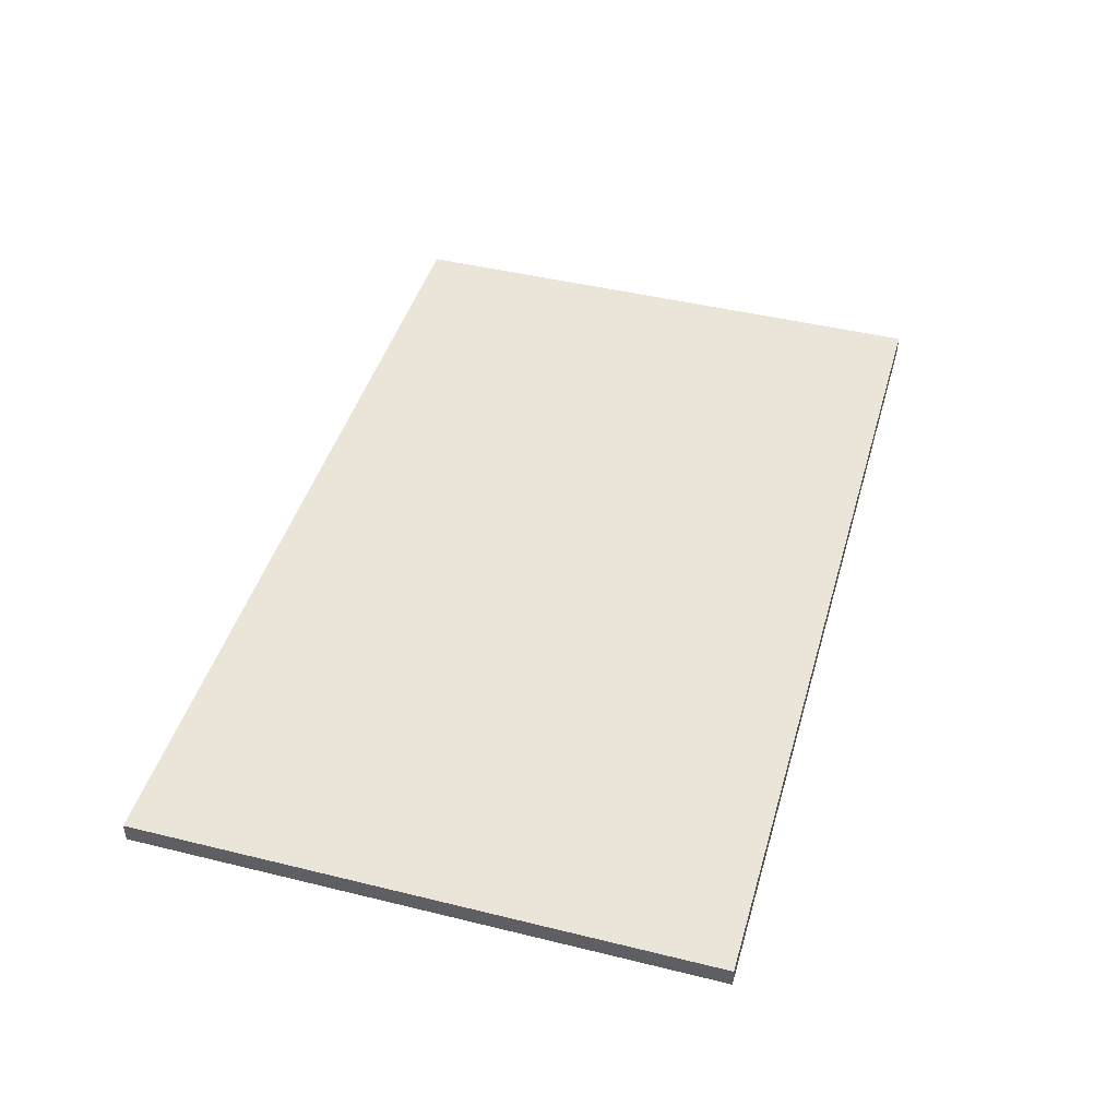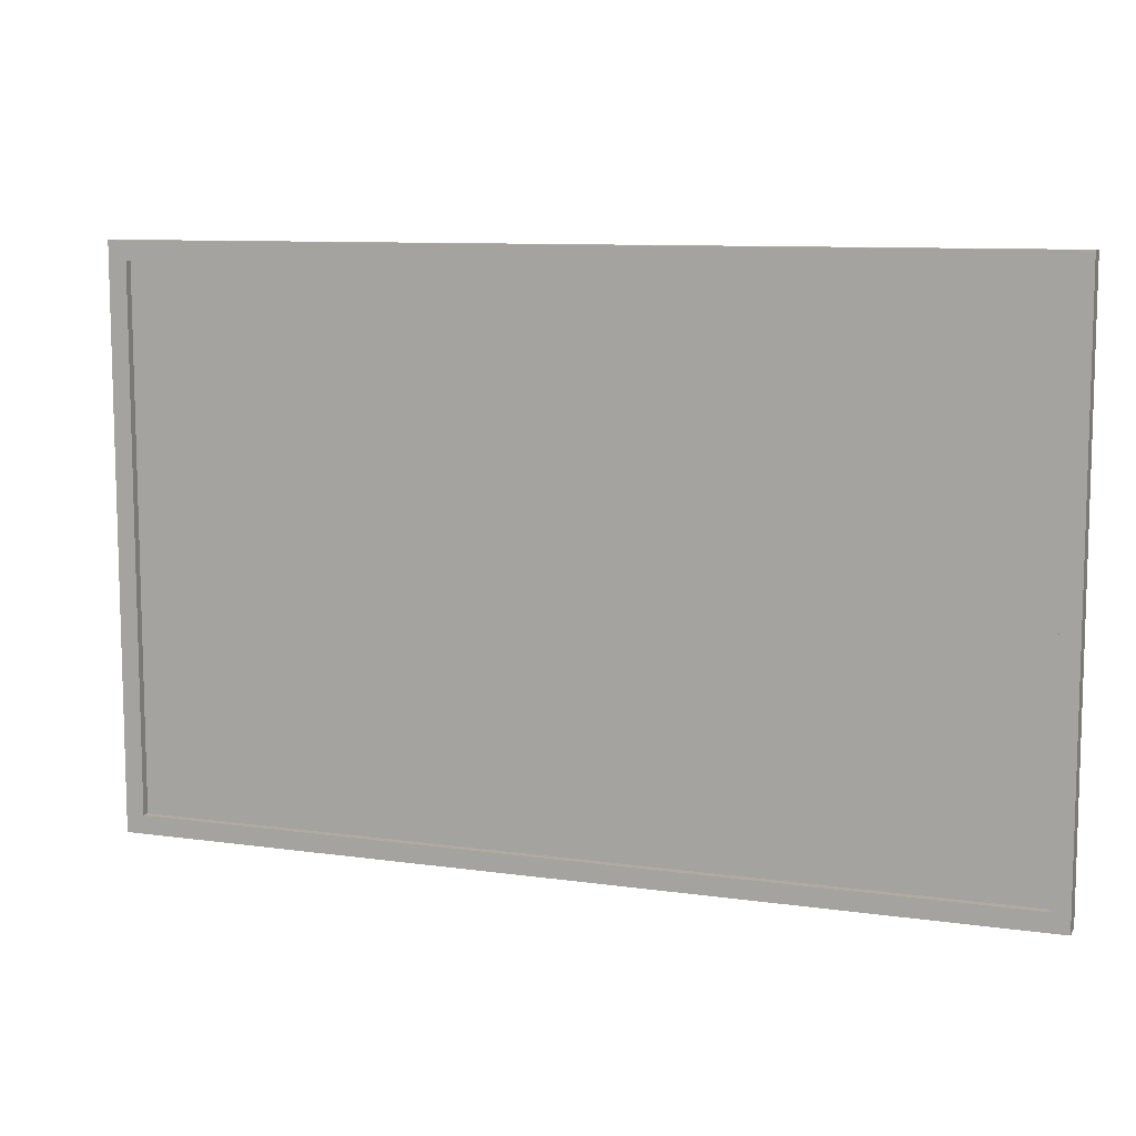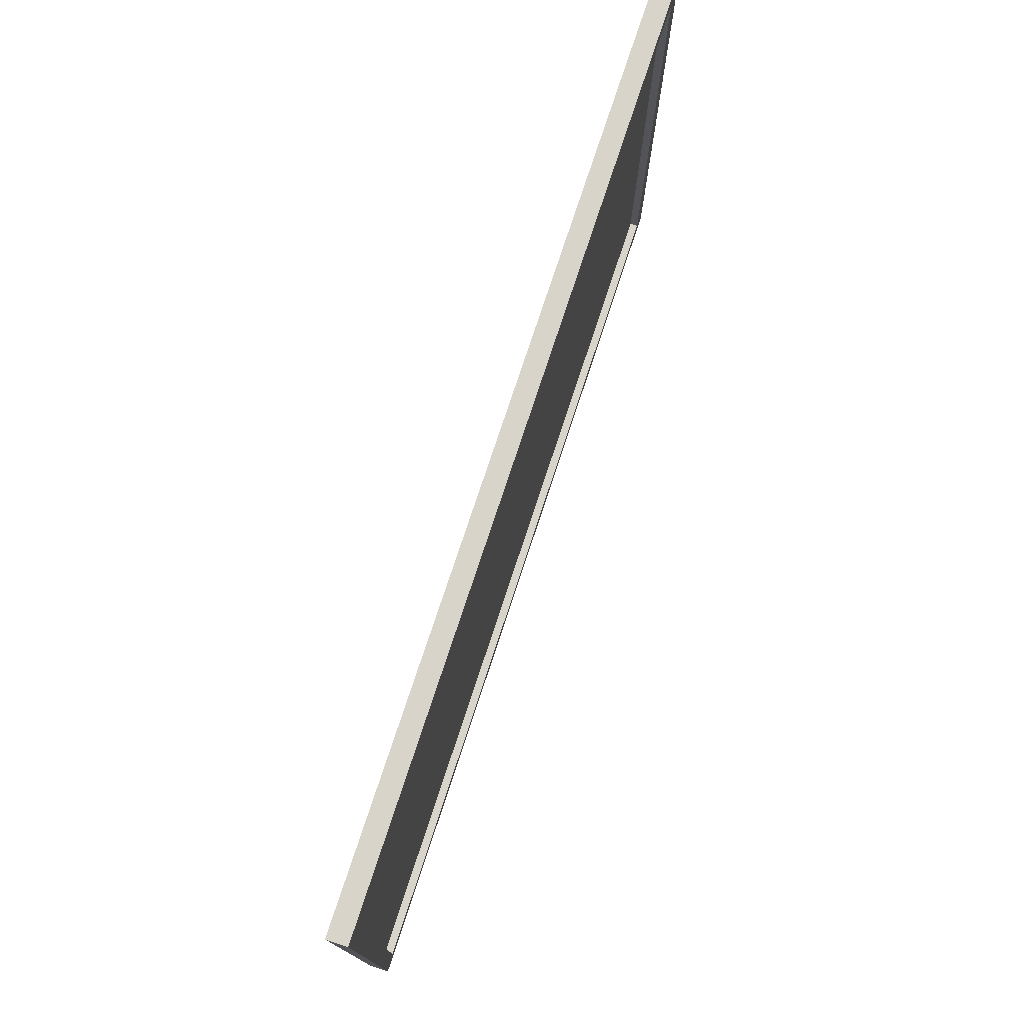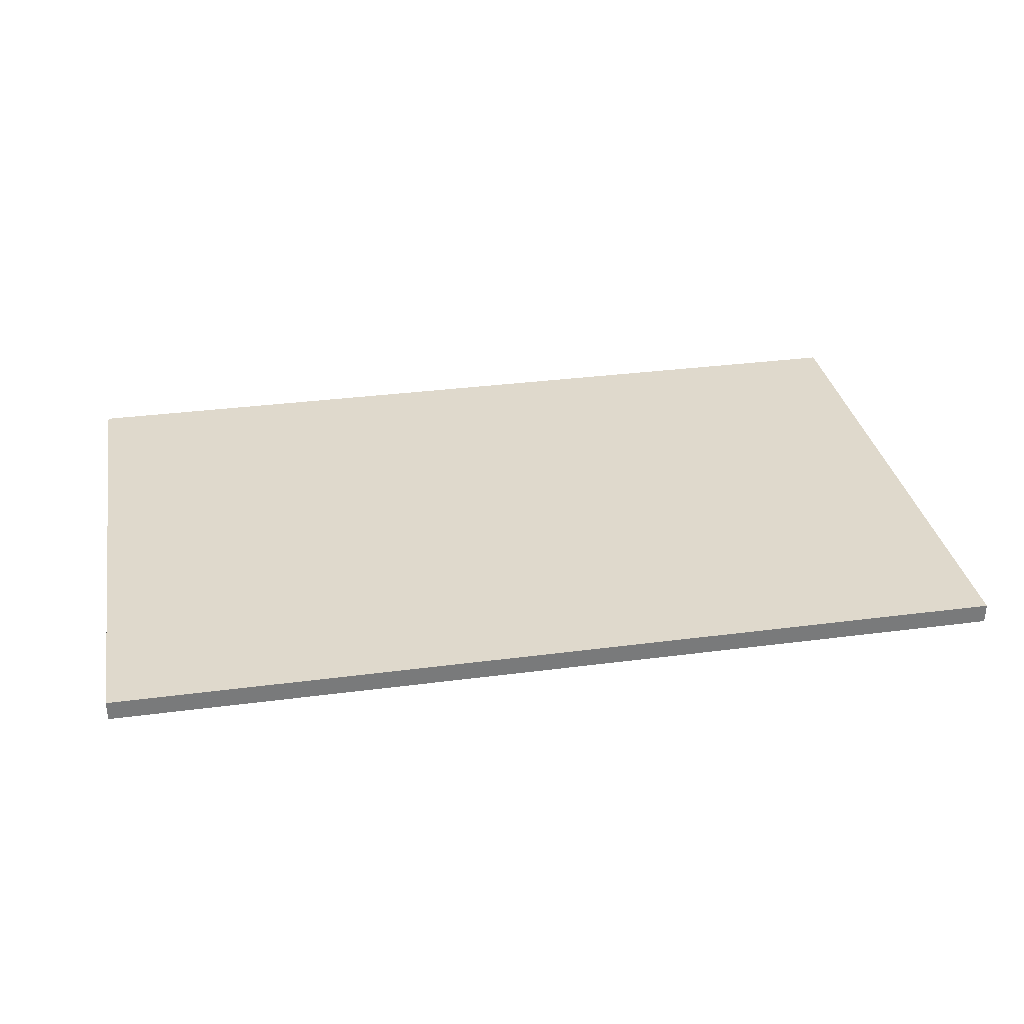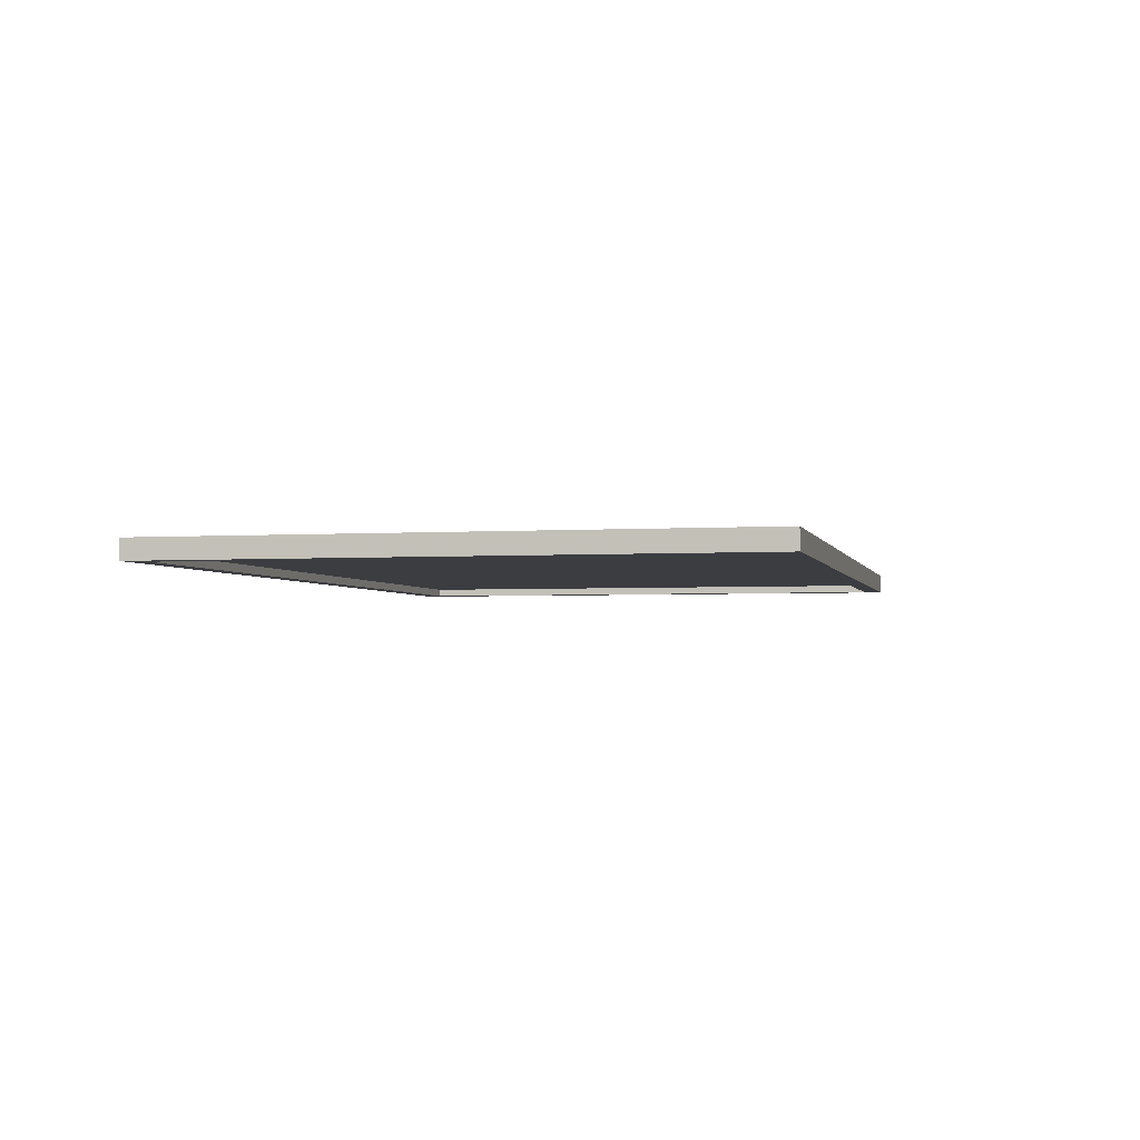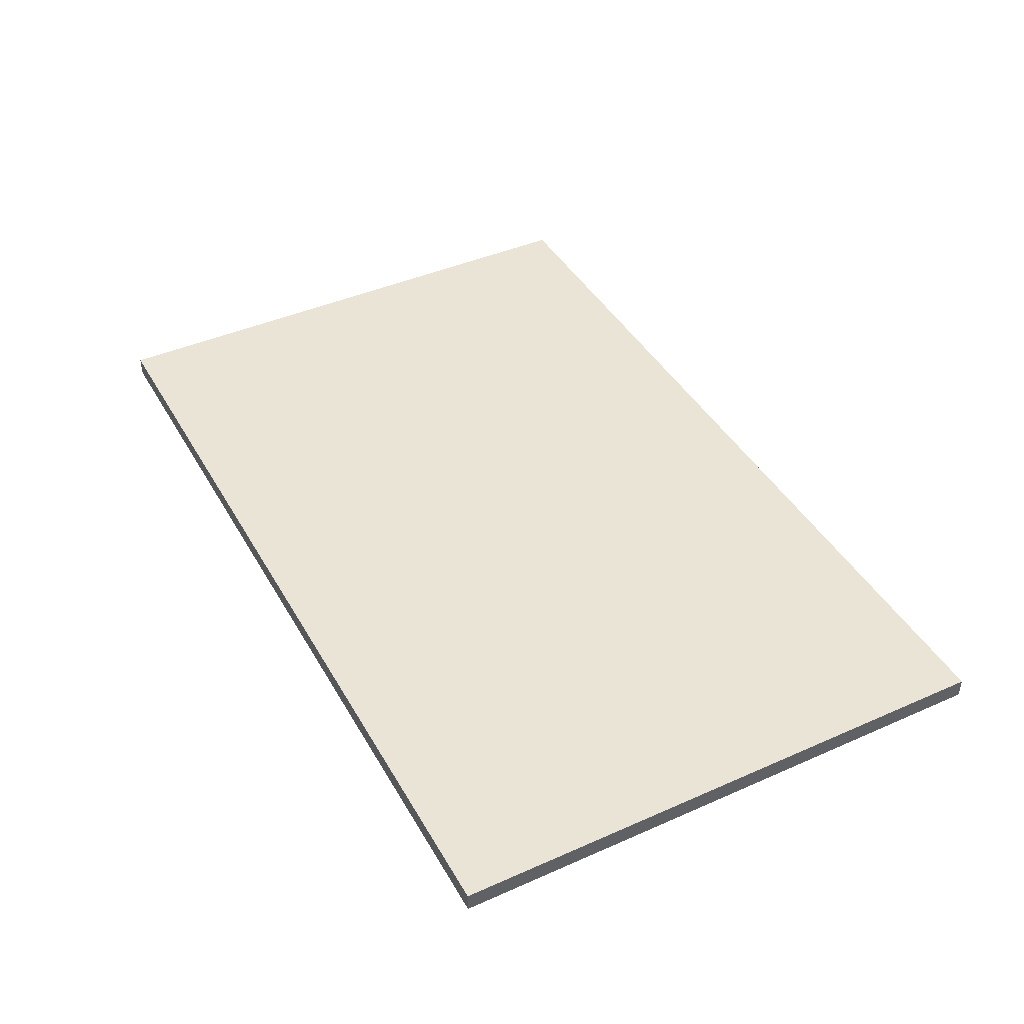
<metadata>
{"format":"obj","ext":"obj","renderer":"f3d","projection":"perspective","resolution":1024,"background":"white","views":[{"elev":44.6,"azim":-74.1,"up":"+Y"},{"elev":9.5,"azim":20.3,"up":"+Z"},{"elev":75.7,"azim":-71.8,"up":"+Z"},{"elev":32.3,"azim":-10.4,"up":"+Y"},{"elev":-2.7,"azim":102.7,"up":"+Y"},{"elev":42.7,"azim":-117.8,"up":"+Y"}]}
</metadata>
<code>
v -6.429 0.1933 0.2365
v 7.876 0.18 9.237
v 7.876 0.1933 0.2365
v 7.876 0.18 9.237
v -6.429 0.1933 0.2365
v -6.429 0.18 9.237
v -6.429 0.18 9.237
v -6.429 0.1933 0.2365
v 7.876 0.18 9.237
v 7.876 0.1933 0.2365
v 7.876 0.18 9.237
v -6.429 0.1933 0.2365
v -6.138 -0.1196 0.5278
v -6.138 -0.00704 8.944
v -6.138 -0.132 8.944
v -6.138 -0.00704 8.944
v -6.138 -0.1196 0.5278
v -6.138 0.005416 0.528
v 7.585 0.005416 0.528
v -6.138 -0.1196 0.5278
v 7.585 -0.1196 0.5278
v -6.138 -0.1196 0.5278
v 7.585 0.005416 0.528
v -6.138 0.005416 0.528
v -6.138 -0.00704 8.944
v 7.585 -0.132 8.944
v -6.138 -0.132 8.944
v 7.585 -0.132 8.944
v -6.138 -0.00704 8.944
v 7.585 -0.00704 8.944
v 7.585 0.005416 0.528
v 7.585 -0.132 8.944
v 7.585 -0.00704 8.944
v 7.585 -0.132 8.944
v 7.585 0.005416 0.528
v 7.585 -0.1196 0.5278
v -6.138 0.005416 0.528
v -6.138 -0.1196 0.5278
v -6.138 -0.00704 8.944
v -6.138 -0.132 8.944
v -6.138 -0.00704 8.944
v -6.138 -0.1196 0.5278
v -6.138 0.005416 0.528
v 7.585 0.005416 0.528
v -6.138 -0.1196 0.5278
v 7.585 -0.1196 0.5278
v -6.138 -0.1196 0.5278
v 7.585 0.005416 0.528
v 7.585 -0.00704 8.944
v -6.138 -0.00704 8.944
v 7.585 -0.132 8.944
v -6.138 -0.132 8.944
v 7.585 -0.132 8.944
v -6.138 -0.00704 8.944
v 7.585 -0.1196 0.5278
v 7.585 0.005416 0.528
v 7.585 -0.132 8.944
v 7.585 -0.00704 8.944
v 7.585 -0.132 8.944
v 7.585 0.005416 0.528
v 7.876 0.18 9.237
v -6.429 -0.1325 9.236
v 7.876 -0.1325 9.236
v -6.429 -0.1325 9.236
v 7.876 0.18 9.237
v -6.429 0.18 9.237
v -6.429 0.1933 0.2365
v -6.429 -0.1325 9.236
v -6.429 0.18 9.237
v -6.429 -0.1325 9.236
v -6.429 0.1933 0.2365
v -6.429 -0.1192 0.2361
v 7.876 -0.1325 9.236
v 7.585 -0.132 8.944
v 7.876 -0.1192 0.2361
v 7.876 -0.1325 9.236
v -6.138 -0.132 8.944
v 7.585 -0.132 8.944
v -6.138 -0.132 8.944
v -6.429 -0.1325 9.236
v -6.138 -0.1196 0.5278
v -6.429 -0.1325 9.236
v -6.138 -0.132 8.944
v 7.876 -0.1325 9.236
v 7.585 -0.1196 0.5278
v 7.876 -0.1192 0.2361
v 7.585 -0.132 8.944
v -6.138 -0.1196 0.5278
v 7.876 -0.1192 0.2361
v 7.585 -0.1196 0.5278
v -6.138 -0.1196 0.5278
v -6.429 -0.1192 0.2361
v 7.876 -0.1192 0.2361
v -6.429 -0.1192 0.2361
v -6.138 -0.1196 0.5278
v -6.429 -0.1325 9.236
v 7.876 -0.1192 0.2361
v 7.876 0.18 9.237
v 7.876 -0.1325 9.236
v 7.876 0.18 9.237
v 7.876 -0.1192 0.2361
v 7.876 0.1933 0.2365
v -6.429 0.1933 0.2365
v 7.876 -0.1192 0.2361
v -6.429 -0.1192 0.2361
v 7.876 -0.1192 0.2361
v -6.429 0.1933 0.2365
v 7.876 0.1933 0.2365
v -6.429 0.18 9.237
v 7.876 0.18 9.237
v -6.429 -0.1325 9.236
v 7.876 -0.1325 9.236
v -6.429 -0.1325 9.236
v 7.876 0.18 9.237
v -6.429 -0.1192 0.2361
v -6.429 0.1933 0.2365
v -6.429 -0.1325 9.236
v -6.429 0.18 9.237
v -6.429 -0.1325 9.236
v -6.429 0.1933 0.2365
v -6.429 -0.1325 9.236
v -6.138 -0.1196 0.5278
v -6.429 -0.1192 0.2361
v 7.876 -0.1192 0.2361
v -6.429 -0.1192 0.2361
v -6.138 -0.1196 0.5278
v 7.585 -0.1196 0.5278
v 7.876 -0.1192 0.2361
v -6.138 -0.1196 0.5278
v 7.585 -0.132 8.944
v 7.876 -0.1192 0.2361
v 7.585 -0.1196 0.5278
v 7.876 -0.1325 9.236
v -6.138 -0.132 8.944
v -6.429 -0.1325 9.236
v -6.138 -0.1196 0.5278
v -6.429 -0.1325 9.236
v -6.138 -0.132 8.944
v 7.585 -0.132 8.944
v -6.138 -0.132 8.944
v 7.876 -0.1325 9.236
v 7.876 -0.1192 0.2361
v 7.585 -0.132 8.944
v 7.876 -0.1325 9.236
v 7.876 0.1933 0.2365
v 7.876 -0.1192 0.2361
v 7.876 0.18 9.237
v 7.876 -0.1325 9.236
v 7.876 0.18 9.237
v 7.876 -0.1192 0.2361
v 7.876 0.1933 0.2365
v -6.429 0.1933 0.2365
v 7.876 -0.1192 0.2361
v -6.429 -0.1192 0.2361
v 7.876 -0.1192 0.2361
v -6.429 0.1933 0.2365
v -6.138 0.005416 0.528
v -6.138 -0.00704 8.944
v 7.585 0.005416 0.528
v 7.585 -0.00704 8.944
v 7.585 0.005416 0.528
v -6.138 -0.00704 8.944
v -6.138 -0.00704 8.944
v 7.585 0.005416 0.528
v 7.585 -0.00704 8.944
v 7.585 0.005416 0.528
v -6.138 -0.00704 8.944
v -6.138 0.005416 0.528
g star wars queen amidala poster
f 1 2 3
f 4 5 6
f 7 8 9
f 10 11 12
f 13 14 15
f 16 17 18
f 19 20 21
f 22 23 24
f 25 26 27
f 28 29 30
f 31 32 33
f 34 35 36
f 37 38 39
f 40 41 42
f 43 44 45
f 46 47 48
f 49 50 51
f 52 53 54
f 55 56 57
f 58 59 60
f 61 62 63
f 64 65 66
f 67 68 69
f 70 71 72
f 73 74 75
f 76 77 78
f 79 80 81
f 82 83 84
f 85 86 87
f 88 89 90
f 91 92 93
f 94 95 96
f 97 98 99
f 100 101 102
f 103 104 105
f 106 107 108
f 109 110 111
f 112 113 114
f 115 116 117
f 118 119 120
f 121 122 123
f 124 125 126
f 127 128 129
f 130 131 132
f 133 134 135
f 136 137 138
f 139 140 141
f 142 143 144
f 145 146 147
f 148 149 150
f 151 152 153
f 154 155 156
f 157 158 159
f 160 161 162
f 163 164 165
f 166 167 168

</code>
